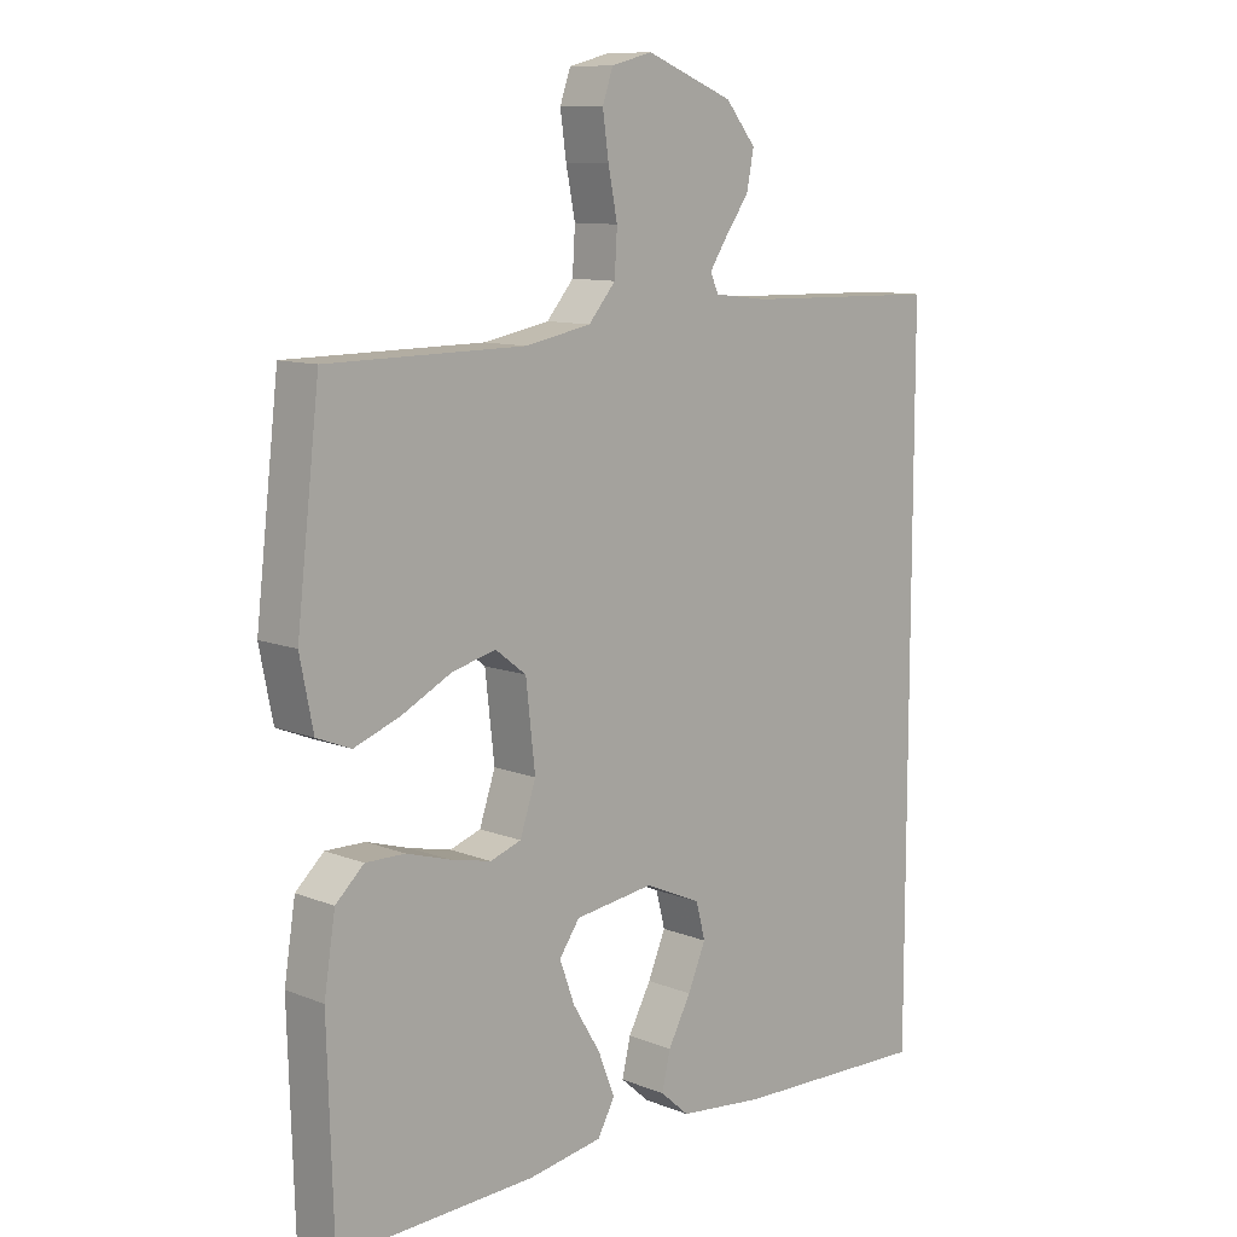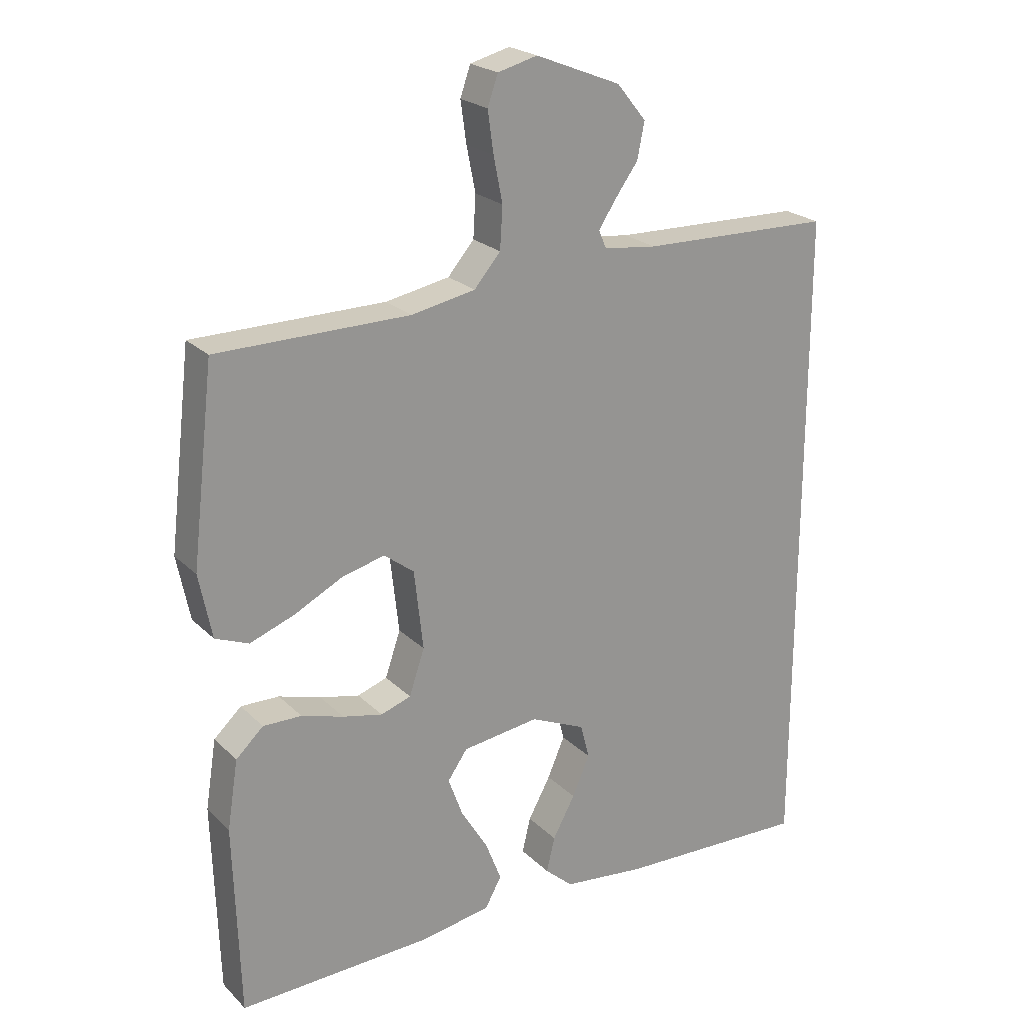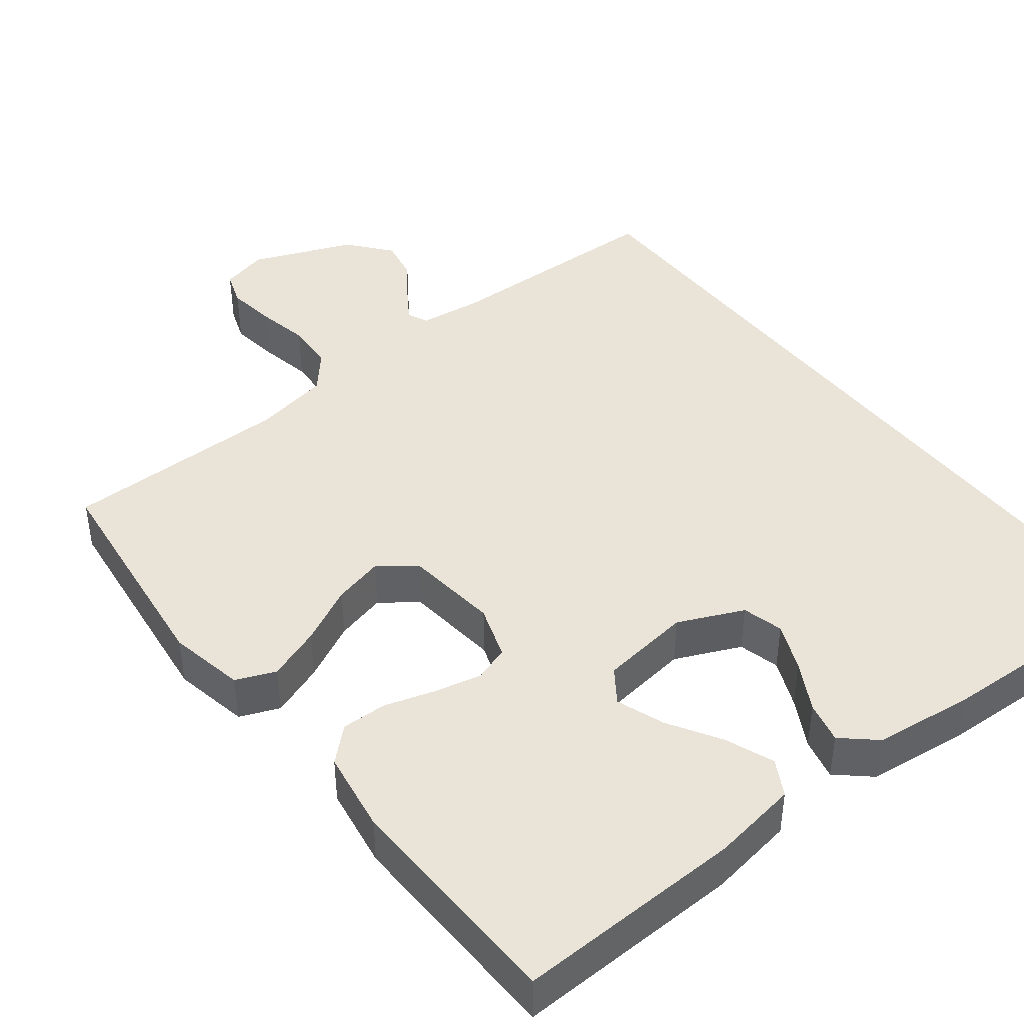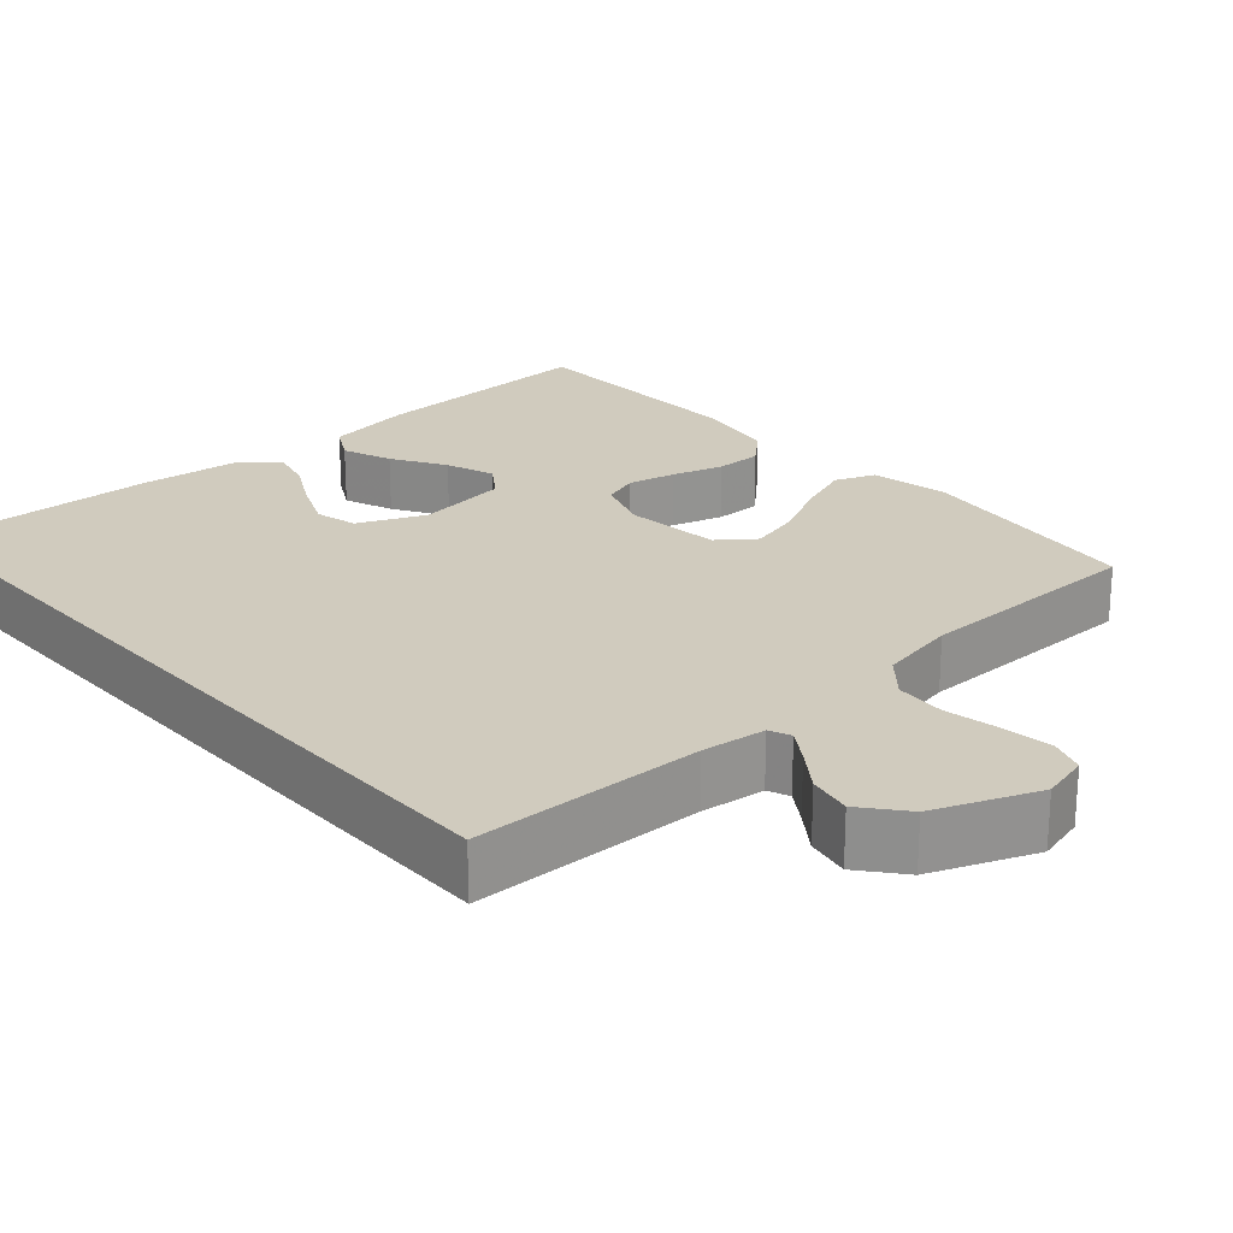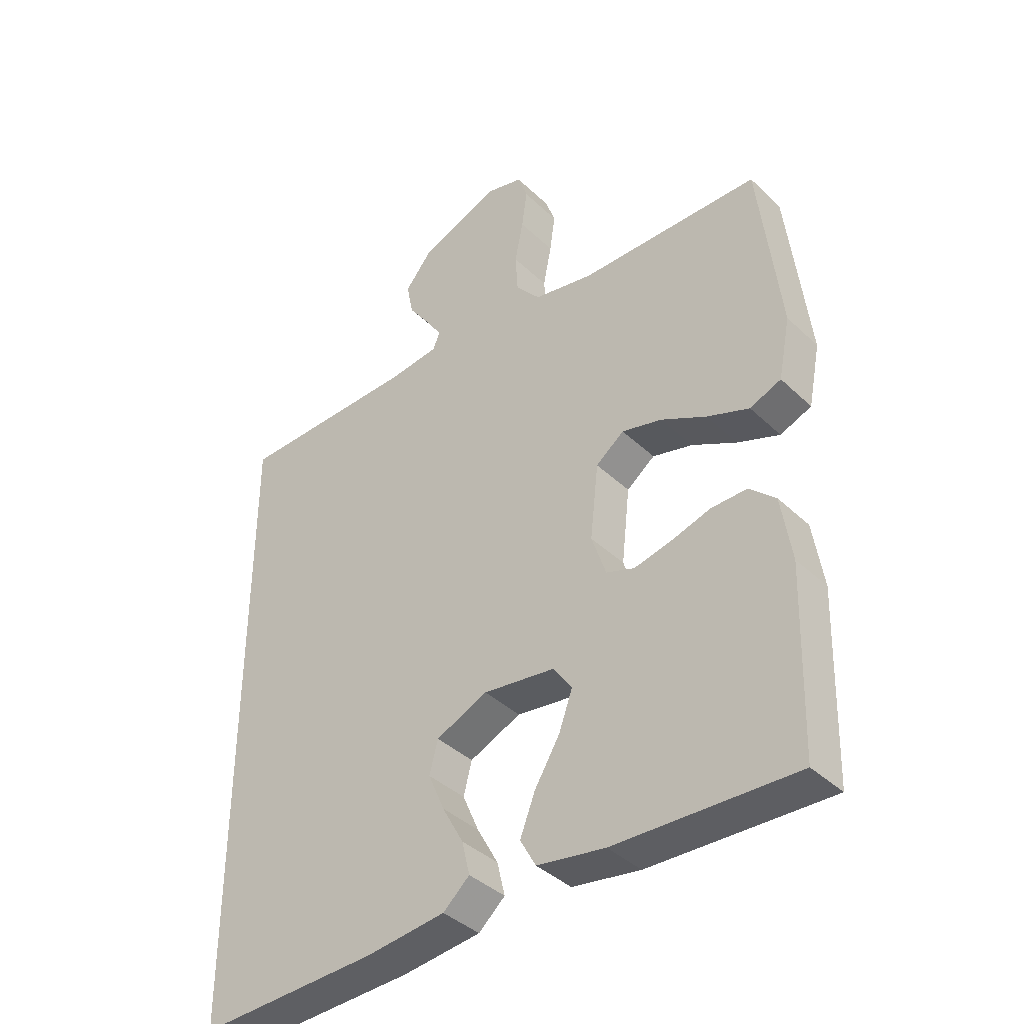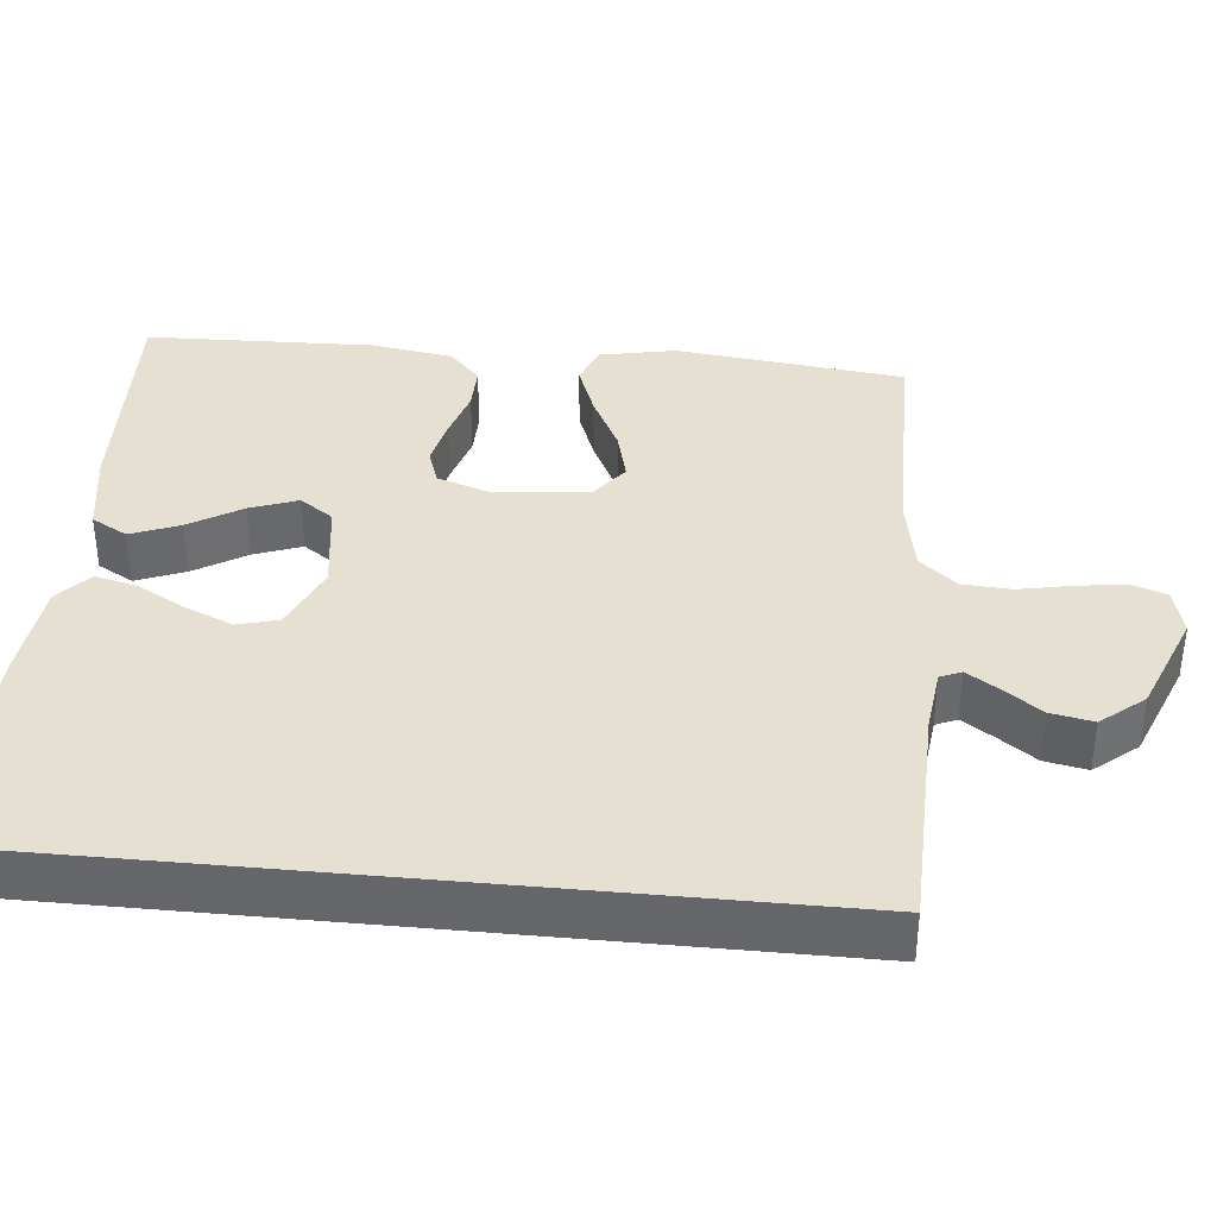
<metadata>
{"format":"obj","ext":"obj","renderer":"f3d","projection":"perspective","resolution":1024,"background":"white","views":[{"elev":10.4,"azim":134.9,"up":"+Z"},{"elev":22.7,"azim":147.6,"up":"+Z"},{"elev":43.0,"azim":142.2,"up":"+Y"},{"elev":23.4,"azim":-41.6,"up":"+Y"},{"elev":-39.4,"azim":40.6,"up":"+Z"},{"elev":37.6,"azim":-84.4,"up":"+Y"}]}
</metadata>
<code>
v -0.5 0.07 0.529
v -0.2 0.07 0.536
v -0.117 0.07 0.546
v -0.105 0.07 0.574
v -0.132 0.07 0.615
v -0.168 0.07 0.665
v -0.179 0.07 0.721
v -0.133 0.07 0.777
v 0 0.07 0.83
v 0.062 0.07 0.814
v 0.078 0.07 0.768
v 0.069 0.07 0.704
v 0.055 0.07 0.634
v 0.059 0.07 0.569
v 0.1 0.07 0.521
v 0.2 0.07 0.502
v 0.5 0.07 0.5
v 0.535 0.07 0.2
v 0.515 0.07 0.1
v 0.463 0.07 0.079
v 0.393 0.07 0.105
v 0.318 0.07 0.143
v 0.251 0.07 0.16
v 0.204 0.07 0.124
v 0.19 0.07 0
v 0.214 0.07 -0.071
v 0.261 0.07 -0.087
v 0.323 0.07 -0.073
v 0.389 0.07 -0.053
v 0.449 0.07 -0.052
v 0.492 0.07 -0.092
v 0.509 0.07 -0.2
v 0.5 0.07 -0.5
v 0.2 0.07 -0.49
v 0.087 0.07 -0.472
v 0.061 0.07 -0.425
v 0.086 0.07 -0.361
v 0.128 0.07 -0.292
v 0.151 0.07 -0.229
v 0.12 0.07 -0.185
v 0 0.07 -0.169
v -0.086 0.07 -0.207
v -0.1 0.07 -0.261
v -0.073 0.07 -0.324
v -0.038 0.07 -0.388
v -0.025 0.07 -0.443
v -0.069 0.07 -0.482
v -0.2 0.07 -0.497
v -0.5 0.07 -0.508
v -0.5 0 0.529
v -0.2 0 0.536
v -0.117 0 0.546
v -0.105 0 0.574
v -0.132 0 0.615
v -0.168 0 0.665
v -0.179 0 0.721
v -0.133 0 0.777
v 0 0 0.83
v 0.062 0 0.814
v 0.078 0 0.768
v 0.069 0 0.704
v 0.055 0 0.634
v 0.059 0 0.569
v 0.1 0 0.521
v 0.2 0 0.502
v 0.5 0 0.5
v 0.535 0 0.2
v 0.515 0 0.1
v 0.463 0 0.079
v 0.393 0 0.105
v 0.318 0 0.143
v 0.251 0 0.16
v 0.204 0 0.124
v 0.19 0 0
v 0.214 0 -0.071
v 0.261 0 -0.087
v 0.323 0 -0.073
v 0.389 0 -0.053
v 0.449 0 -0.052
v 0.492 0 -0.092
v 0.509 0 -0.2
v 0.5 0 -0.5
v 0.2 0 -0.49
v 0.087 0 -0.472
v 0.061 0 -0.425
v 0.086 0 -0.361
v 0.128 0 -0.292
v 0.151 0 -0.229
v 0.12 0 -0.185
v 0 0 -0.169
v -0.086 0 -0.207
v -0.1 0 -0.261
v -0.073 0 -0.324
v -0.038 0 -0.388
v -0.025 0 -0.443
v -0.069 0 -0.482
v -0.2 0 -0.497
v -0.5 0 -0.508
f 48 49 1 2
f 44 45 46 47
f 43 44 47 48
f 42 43 48 2
f 35 36 37 38
f 35 38 39
f 34 35 39
f 33 34 39
f 32 33 39 40
f 28 29 30 31
f 27 28 31 32
f 26 27 32 40
f 19 20 21 22
f 19 22 23
f 16 17 18 19
f 15 16 19 23
f 14 15 23 24
f 10 11 12 13
f 8 9 10 13
f 8 13 14
f 5 6 7 8
f 4 5 8 14
f 3 4 14 24
f 41 42 2 3
f 25 26 40 41
f 3 24 25 41
f 51 50 98 97
f 96 95 94 93
f 97 96 93 92
f 51 97 92 91
f 87 86 85 84
f 88 87 84
f 88 84 83
f 88 83 82
f 89 88 82 81
f 80 79 78 77
f 81 80 77 76
f 89 81 76 75
f 71 70 69 68
f 72 71 68
f 68 67 66 65
f 72 68 65 64
f 73 72 64 63
f 62 61 60 59
f 62 59 58 57
f 63 62 57
f 57 56 55 54
f 63 57 54 53
f 73 63 53 52
f 52 51 91 90
f 90 89 75 74
f 90 74 73 52
f 1 50 51 2
f 2 51 52 3
f 3 52 53 4
f 4 53 54 5
f 5 54 55 6
f 6 55 56 7
f 7 56 57 8
f 8 57 58 9
f 9 58 59 10
f 10 59 60 11
f 11 60 61 12
f 12 61 62 13
f 13 62 63 14
f 14 63 64 15
f 15 64 65 16
f 16 65 66 17
f 17 66 67 18
f 18 67 68 19
f 19 68 69 20
f 20 69 70 21
f 21 70 71 22
f 22 71 72 23
f 23 72 73 24
f 24 73 74 25
f 25 74 75 26
f 26 75 76 27
f 27 76 77 28
f 28 77 78 29
f 29 78 79 30
f 30 79 80 31
f 31 80 81 32
f 32 81 82 33
f 33 82 83 34
f 34 83 84 35
f 35 84 85 36
f 36 85 86 37
f 37 86 87 38
f 38 87 88 39
f 39 88 89 40
f 40 89 90 41
f 41 90 91 42
f 42 91 92 43
f 43 92 93 44
f 44 93 94 45
f 45 94 95 46
f 46 95 96 47
f 47 96 97 48
f 48 97 98 49
f 49 98 50 1

</code>
